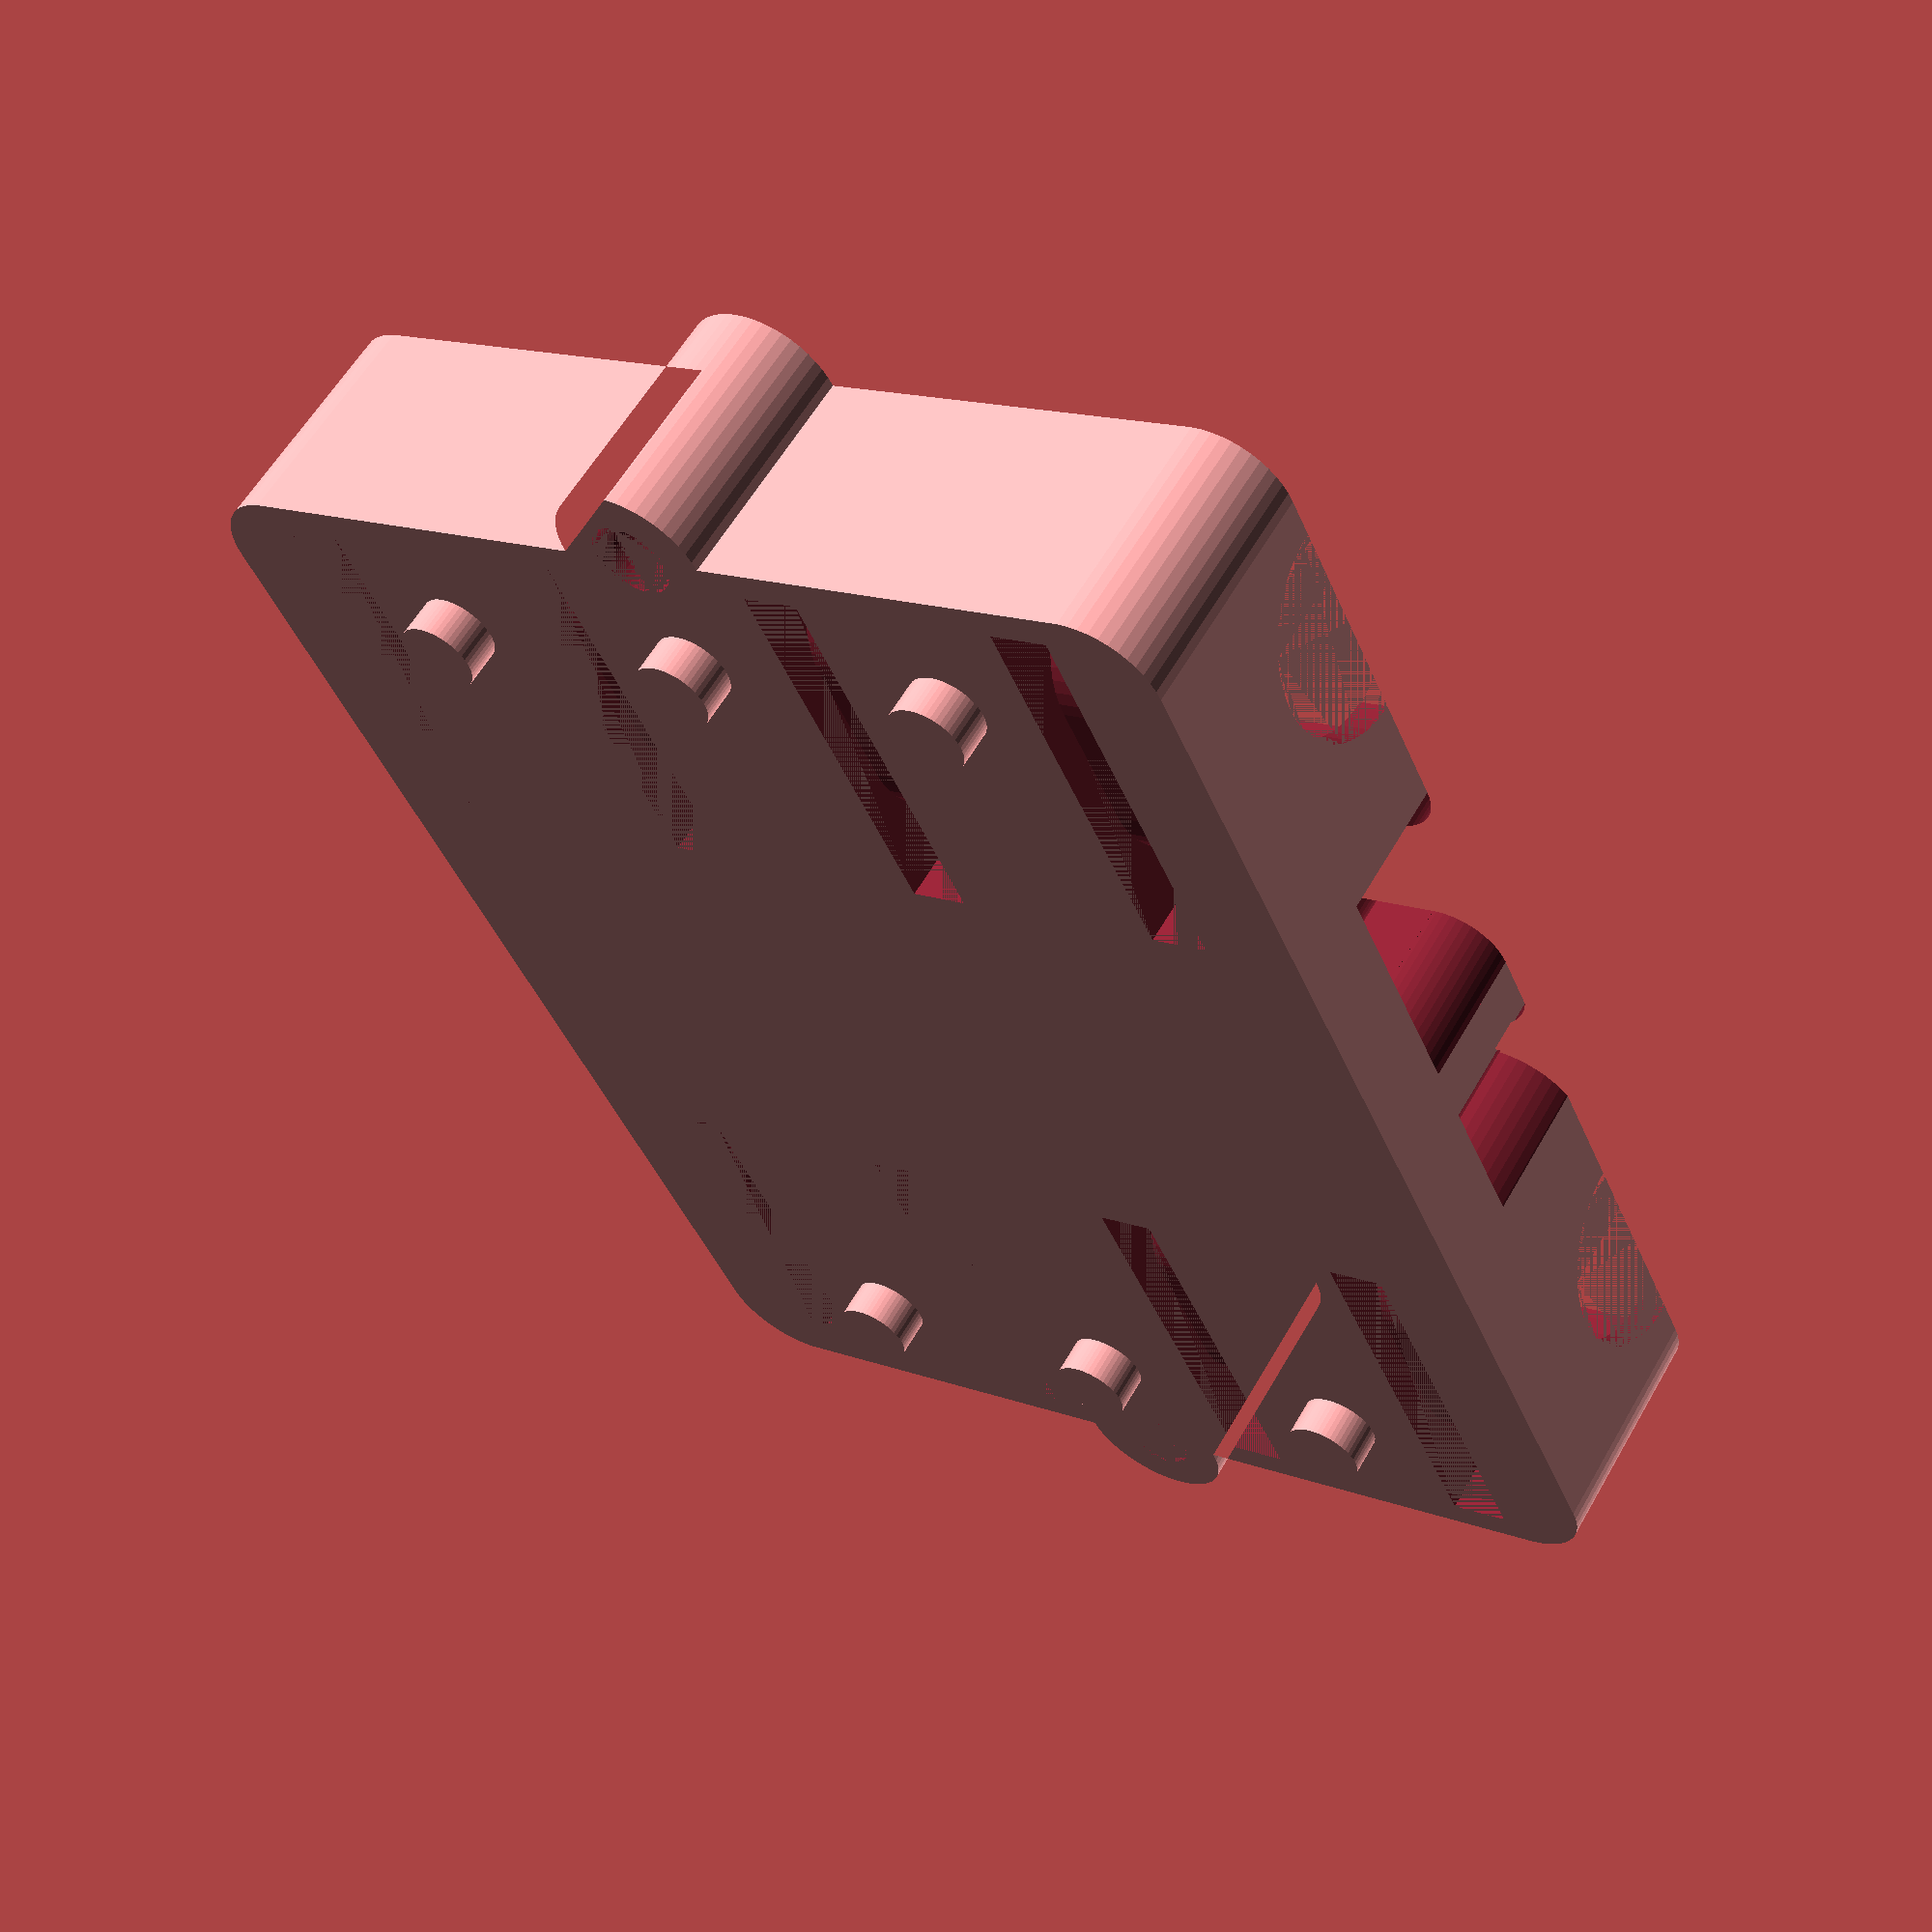
<openscad>

$fn=50;

// Carriage 
carriage_x=56;
carriage_y=68;
carriage_rad=4;
carriage_thick=12;

// mount holes
mnt_m4=2;
thru_m4=4.1/2;
mnt_x_spacing=15;
mnt_y_spacing=54;
mnt_len=2;

// strap path
strap_y=20;
strap_thick=1.6;
strap_wide=3;
strap_rad=5;
strap_xpos1=5;
strap_xpos2=19;

// Bearing slots
bushing_offset=4;
bushing_rad=15/2;
bushing_len=25;
bushing_stop_rad=11/2;
bushing_stop_offset=1.5;

// Belt path
belt_top_offset=42.3;
belt_ctr_offset=2;
inside_rad=3;
tail_len=10.1;
belt_ret_y=6;
belt_ret_offset=25.8;

belt_single_thick=1.35;
belt_mesh_thick=1.8;
belt_height=7;

mid_rad=inside_rad+belt_single_thick;
outer_rad=inside_rad+belt_mesh_thick;

module belt_path2D() {
    difference() {
        circle(mid_rad);
        circle(inside_rad);
        square([2*mid_rad,mid_rad]);
        translate([-mid_rad,-mid_rad])
            square([2*mid_rad,mid_rad]);
    };
    translate([-2*mid_rad+belt_single_thick,-(belt_mesh_thick-belt_single_thick)])
        #difference() {
            circle(mid_rad);
            circle(inside_rad);
            square([2*mid_rad,mid_rad]);
            translate([-mid_rad,-mid_rad])
                square([mid_rad,2*mid_rad]);
        };
    translate([0,inside_rad])
        square([tail_len,belt_mesh_thick]);
    translate([-(inside_rad+belt_single_thick),-(belt_mesh_thick-belt_single_thick)])
        square([belt_single_thick, belt_mesh_thick-belt_single_thick]);
    translate([-2*(mid_rad-belt_single_thick/2),0])
        difference() {
            circle(outer_rad);
            circle(outer_rad-belt_single_thick);
            square([2*outer_rad,outer_rad]);
            translate([0,-outer_rad])
                square([outer_rad,2*outer_rad]);
        }
    translate([-2*(mid_rad-belt_single_thick/2),outer_rad-belt_single_thick])
        square([2*(mid_rad-belt_single_thick/2),belt_single_thick]);
    difference() {
        translate([tail_len,0]) square([outer_rad,2*outer_rad]);
        translate([tail_len,-belt_mesh_thick/2-.1]) circle(carriage_rad);
        translate([tail_len,2*carriage_rad+belt_mesh_thick/2-.1]) circle(carriage_rad);
    }
}

module strap_path_part() {
    difference() {
        square([carriage_thick,strap_y/2]);
        translate([strap_rad+strap_thick,strap_y/2-strap_rad-strap_thick]) circle(strap_rad);
        translate([strap_rad+strap_thick,-strap_thick]) square([strap_y/2,strap_y/2]);
        translate([strap_thick,-strap_rad-strap_thick]) square([strap_y/2,strap_y/2]);
    }
}

module strap_path() {
    linear_extrude(strap_wide) {
        strap_path_part();
        mirror([0,1,0]) strap_path_part();
    }
}

// carriage block 3d
difference() {
    // block material
    union() {
        linear_extrude(carriage_thick) {
            // block
            translate([carriage_rad,carriage_rad])
            minkowski() {
                square([carriage_x-2*carriage_rad,carriage_y-2*carriage_rad]);
                circle(carriage_rad);
            }
            // bosses top/bottom
            translate([carriage_x/2,0]) circle(carriage_rad);
            translate([carriage_x/2,carriage_y]) circle(carriage_rad);
        }
        // mount nubs
        translate([0,0,-mnt_len])
        linear_extrude(mnt_len)
        #for(x=[carriage_x/2-mnt_x_spacing:mnt_x_spacing:carriage_x/2+mnt_x_spacing]) {
            translate([x,carriage_y/2-mnt_y_spacing/2]) circle(mnt_m4);
            translate([x,carriage_y/2+mnt_y_spacing/2]) circle(mnt_m4);
        }
    }    
    // mount holes
    linear_extrude(carriage_thick) {
        translate([carriage_x/2,0]) circle(thru_m4);
        translate([carriage_x/2,carriage_y]) circle(thru_m4);
    }
    // belt path
    translate([3*inside_rad+belt_single_thick+belt_mesh_thick + carriage_x/2 + belt_ctr_offset ,belt_top_offset-outer_rad,carriage_thick-belt_height-.1]) {
        linear_extrude(belt_height+.2) belt_path2D();
        translate([-2*(3*inside_rad+belt_single_thick+belt_mesh_thick + belt_ctr_offset ),0,0])
            mirror([1,0,0]) linear_extrude(belt_height+.2) belt_path2D();

    }
    //belt return
    translate([0,belt_ret_offset,carriage_thick-belt_height-.1])
    linear_extrude(belt_height+.2) 
    #union() {
        square([carriage_x+inside_rad,belt_ret_y]);
        difference() {
            translate([carriage_x-inside_rad,-inside_rad]) 
                square([carriage_x+inside_rad,2*inside_rad+belt_ret_y]);
            translate([carriage_x-inside_rad,-inside_rad]) circle(inside_rad);
            translate([carriage_x-inside_rad,belt_ret_y+inside_rad]) circle(inside_rad);
        }
        difference() {
            translate([0,-inside_rad]) square([inside_rad,2*inside_rad+belt_ret_y]);
            translate([inside_rad,-inside_rad]) circle(inside_rad);
            translate([inside_rad,belt_ret_y+inside_rad]) circle(inside_rad);
        }
    }
    // strap holes
    rotate([0,-90,0]) 
        union() {
            // lower
            translate([0,bushing_offset+bushing_rad,-strap_wide-strap_xpos1]) strap_path();
            translate([0,bushing_offset+bushing_rad,-strap_wide-strap_xpos2]) strap_path();
            translate([0,bushing_offset+bushing_rad,-carriage_x+strap_xpos1]) strap_path();
            translate([0,bushing_offset+bushing_rad,-carriage_x+strap_xpos2]) strap_path();
            // upper
            translate([0,carriage_y-bushing_offset-bushing_rad,-strap_wide-strap_xpos1]) strap_path();
            translate([0,carriage_y-bushing_offset-bushing_rad,-strap_wide-strap_xpos2]) strap_path();
            translate([0,carriage_y-bushing_offset-bushing_rad,-carriage_x+strap_xpos1]) strap_path();
            translate([0,carriage_y-bushing_offset-bushing_rad,-carriage_x+strap_xpos2]) strap_path();
        }
    // bushing paths
    translate([0,0,carriage_thick]) 
    rotate([0,90,0])         
        union() {
            translate([0,bushing_offset+bushing_rad,0]) linear_extrude(carriage_x) circle(bushing_stop_rad);
            translate([0,carriage_y-bushing_offset-bushing_rad,0]) linear_extrude(carriage_x) circle(bushing_stop_rad);
            
            translate([0,bushing_offset+bushing_rad,bushing_stop_offset]) linear_extrude(bushing_len) circle(bushing_rad);
            translate([0,bushing_offset+bushing_rad,carriage_x-bushing_len-bushing_stop_offset]) linear_extrude(bushing_len) circle(bushing_rad);

            translate([0,carriage_y-bushing_offset-bushing_rad,bushing_stop_offset]) linear_extrude(bushing_len) circle(bushing_rad);
            translate([0,carriage_y-bushing_offset-bushing_rad,carriage_x-bushing_len-bushing_stop_offset]) linear_extrude(bushing_len) circle(bushing_rad);
        }        
}


//linear_extrude(belt_height) belt_path2D();
</openscad>
<views>
elev=121.1 azim=25.5 roll=330.3 proj=p view=wireframe
</views>
